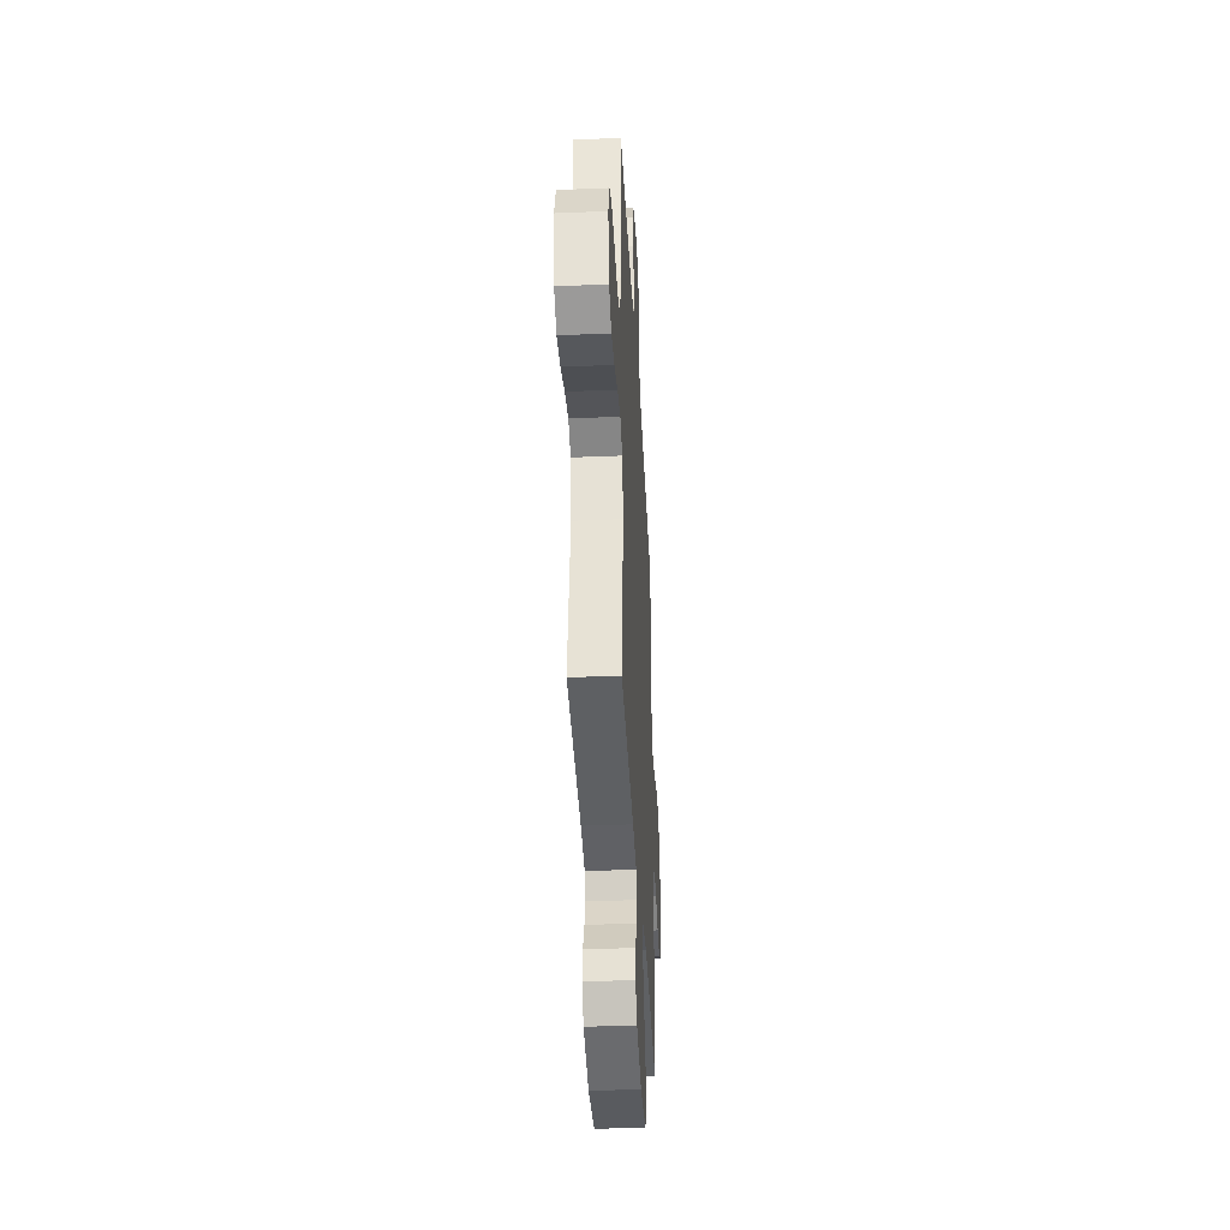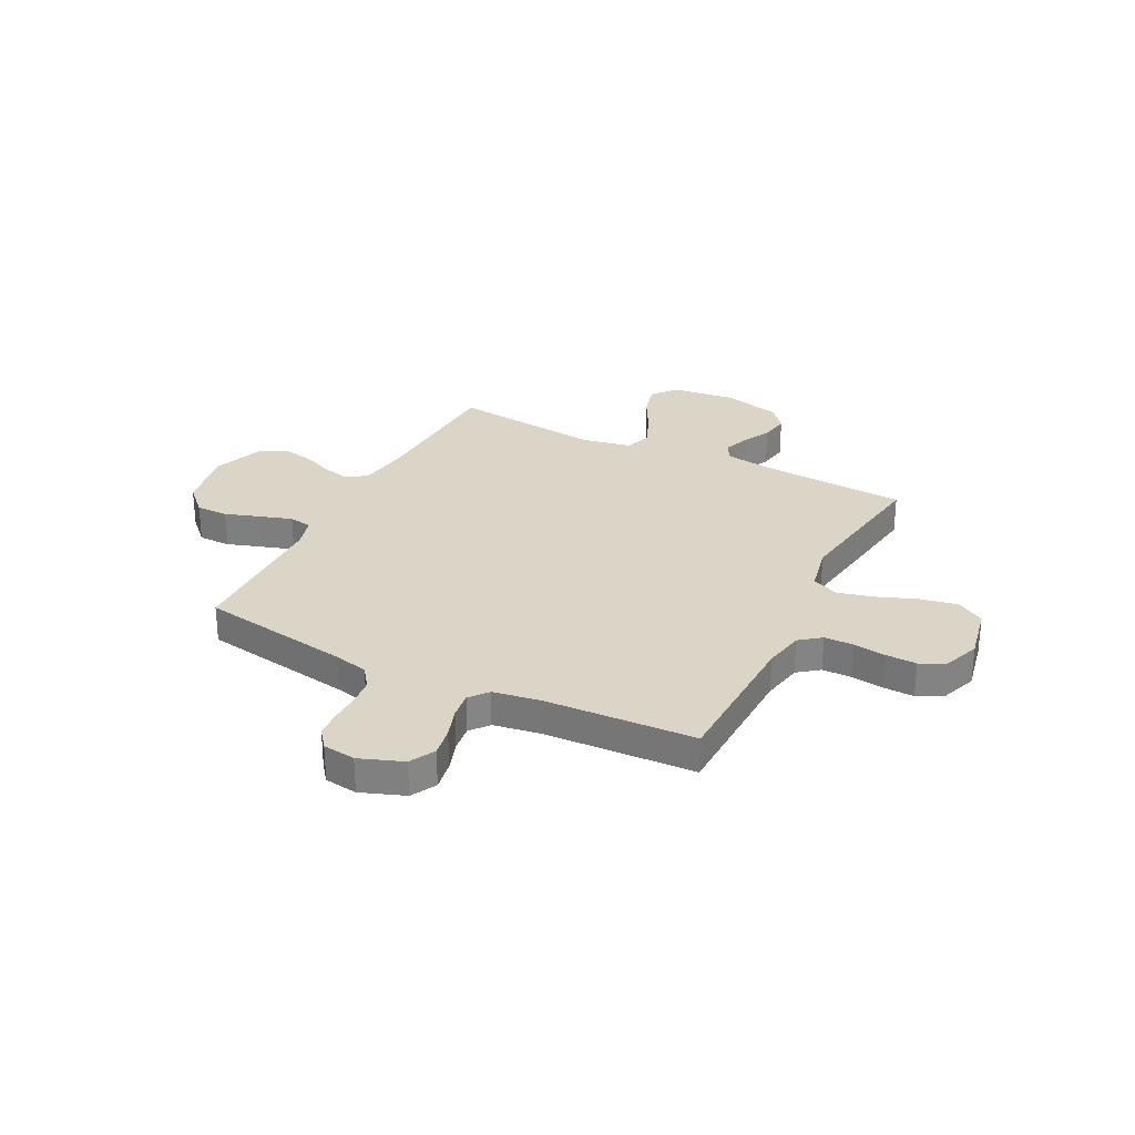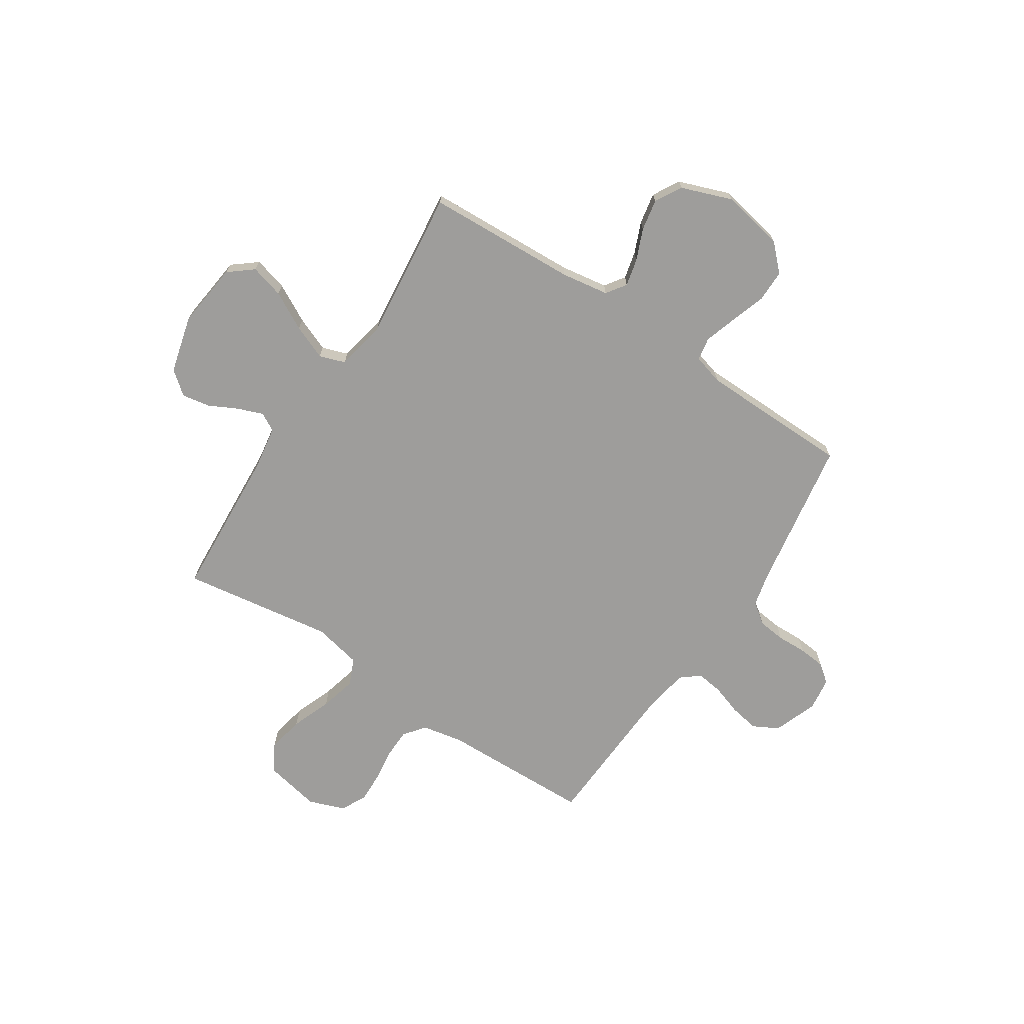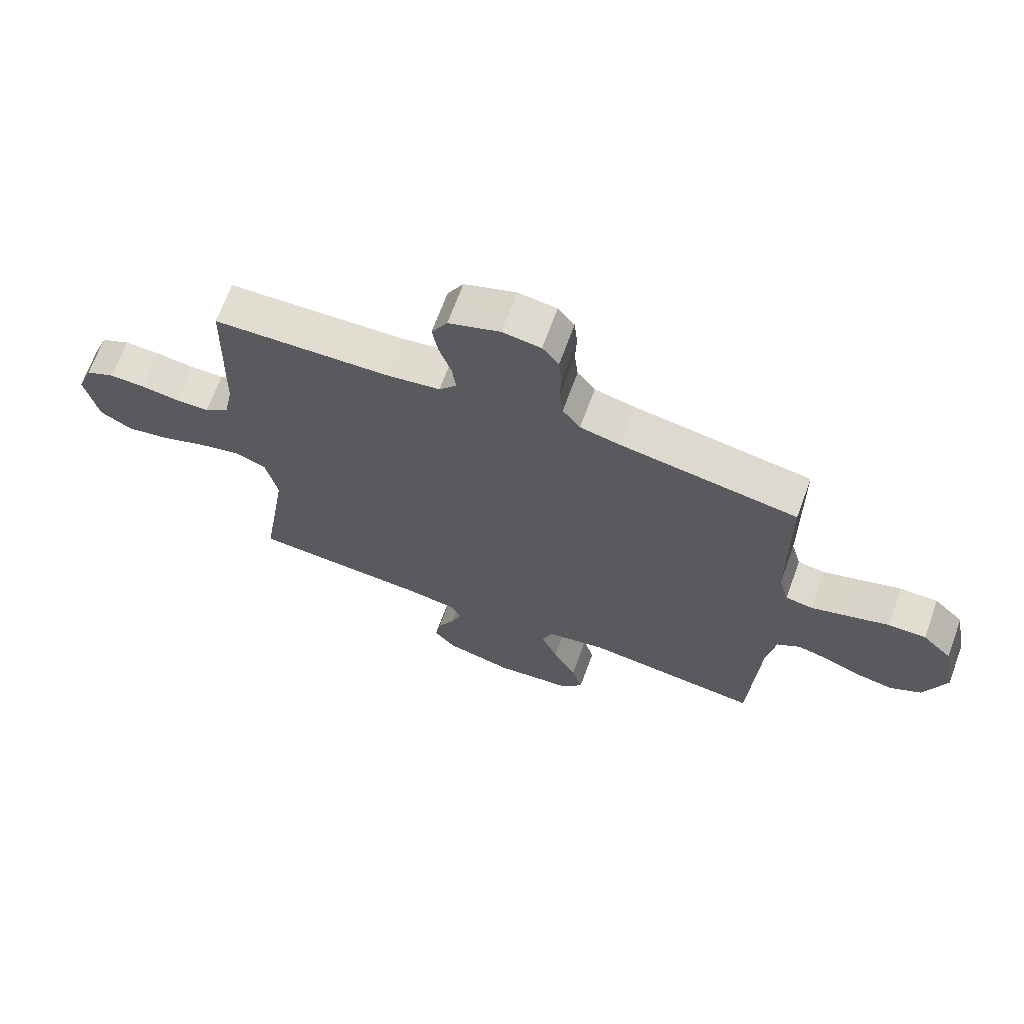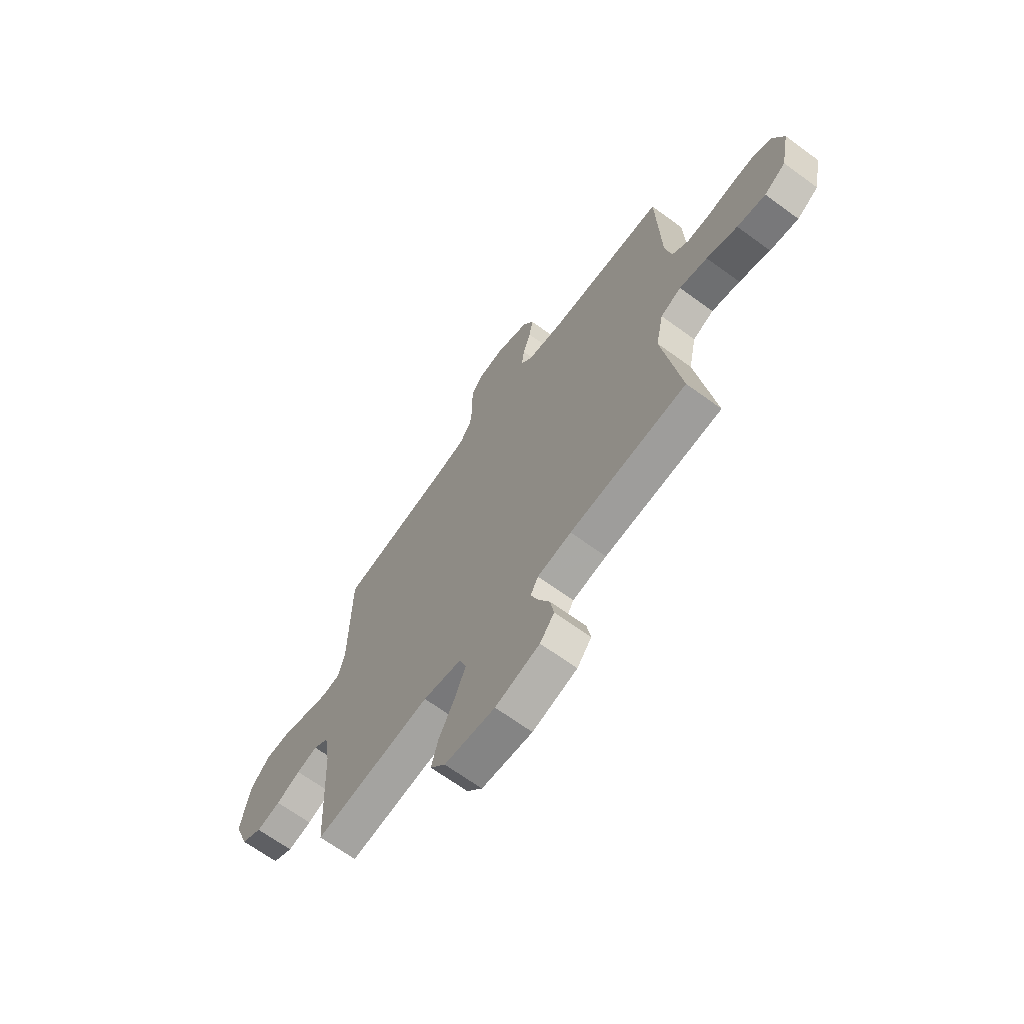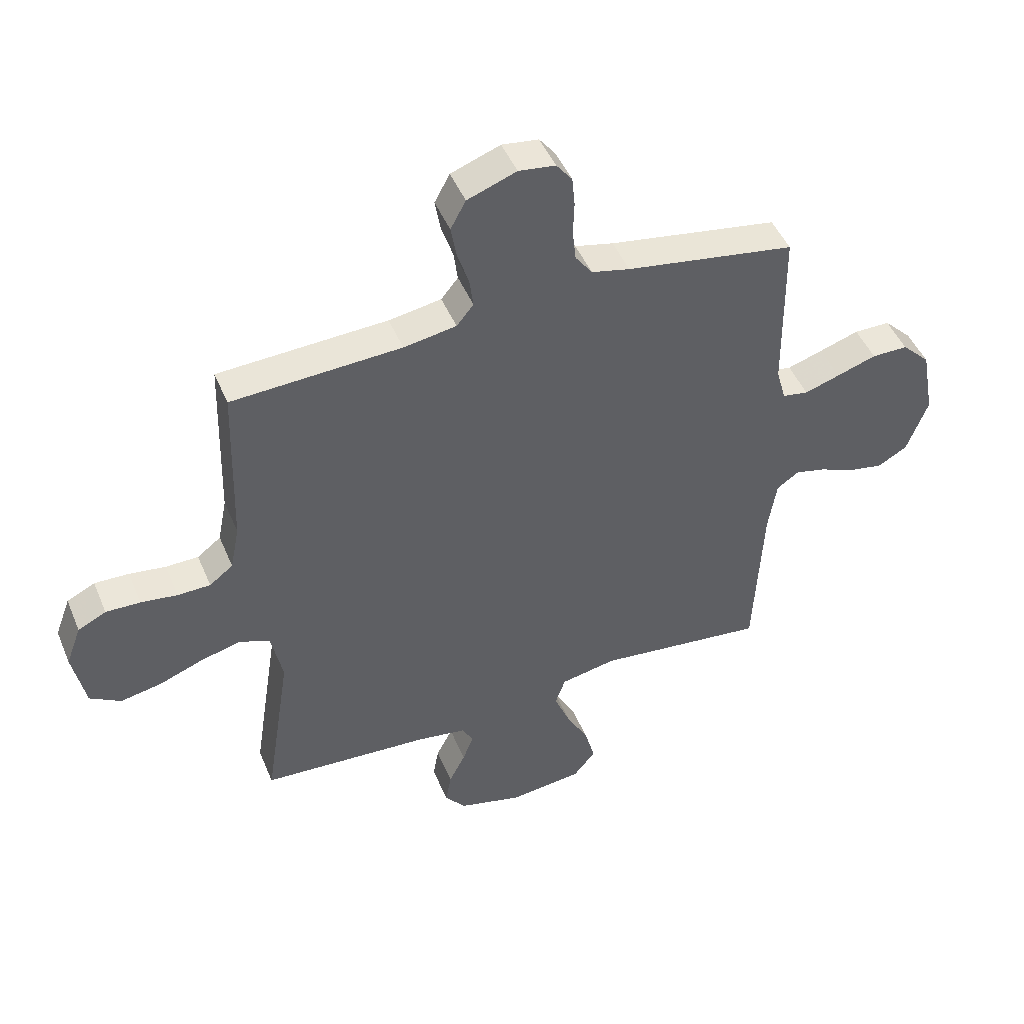
<metadata>
{"format":"obj","ext":"obj","renderer":"f3d","projection":"perspective","resolution":1024,"background":"white","views":[{"elev":-38.8,"azim":93.0,"up":"+Z"},{"elev":29.0,"azim":26.7,"up":"+Y"},{"elev":-70.5,"azim":-123.4,"up":"+Y"},{"elev":68.5,"azim":-159.8,"up":"+Z"},{"elev":-67.2,"azim":53.8,"up":"+Z"},{"elev":47.0,"azim":157.9,"up":"+Z"}]}
</metadata>
<code>
v 0.5 0.07 -0.5
v 0.2 0.07 -0.52
v 0.113 0.07 -0.534
v 0.093 0.07 -0.57
v 0.112 0.07 -0.62
v 0.141 0.07 -0.677
v 0.151 0.07 -0.733
v 0.114 0.07 -0.779
v 0 0.07 -0.809
v -0.13 0.07 -0.794
v -0.169 0.07 -0.746
v -0.151 0.07 -0.679
v -0.111 0.07 -0.604
v -0.083 0.07 -0.535
v -0.101 0.07 -0.484
v -0.2 0.07 -0.465
v -0.5 0.07 -0.5
v -0.515 0.07 -0.2
v -0.53 0.07 -0.106
v -0.569 0.07 -0.079
v -0.623 0.07 -0.092
v -0.685 0.07 -0.118
v -0.747 0.07 -0.13
v -0.8 0.07 -0.1
v -0.837 0.07 0
v -0.814 0.07 0.124
v -0.764 0.07 0.174
v -0.7 0.07 0.174
v -0.63 0.07 0.151
v -0.567 0.07 0.131
v -0.521 0.07 0.139
v -0.504 0.07 0.2
v -0.5 0.07 0.5
v -0.2 0.07 0.55
v -0.132 0.07 0.566
v -0.102 0.07 0.607
v -0.096 0.07 0.662
v -0.098 0.07 0.721
v -0.093 0.07 0.774
v -0.065 0.07 0.81
v 0 0.07 0.819
v 0.087 0.07 0.787
v 0.114 0.07 0.737
v 0.104 0.07 0.679
v 0.084 0.07 0.619
v 0.077 0.07 0.566
v 0.107 0.07 0.529
v 0.2 0.07 0.514
v 0.5 0.07 0.5
v 0.509 0.07 0.2
v 0.525 0.07 0.119
v 0.567 0.07 0.087
v 0.625 0.07 0.086
v 0.69 0.07 0.095
v 0.751 0.07 0.097
v 0.801 0.07 0.072
v 0.828 0.07 0
v 0.806 0.07 -0.11
v 0.751 0.07 -0.143
v 0.678 0.07 -0.129
v 0.599 0.07 -0.099
v 0.527 0.07 -0.081
v 0.474 0.07 -0.104
v 0.454 0.07 -0.2
v 0.5 0 -0.5
v 0.2 0 -0.52
v 0.113 0 -0.534
v 0.093 0 -0.57
v 0.112 0 -0.62
v 0.141 0 -0.677
v 0.151 0 -0.733
v 0.114 0 -0.779
v 0 0 -0.809
v -0.13 0 -0.794
v -0.169 0 -0.746
v -0.151 0 -0.679
v -0.111 0 -0.604
v -0.083 0 -0.535
v -0.101 0 -0.484
v -0.2 0 -0.465
v -0.5 0 -0.5
v -0.515 0 -0.2
v -0.53 0 -0.106
v -0.569 0 -0.079
v -0.623 0 -0.092
v -0.685 0 -0.118
v -0.747 0 -0.13
v -0.8 0 -0.1
v -0.837 0 0
v -0.814 0 0.124
v -0.764 0 0.174
v -0.7 0 0.174
v -0.63 0 0.151
v -0.567 0 0.131
v -0.521 0 0.139
v -0.504 0 0.2
v -0.5 0 0.5
v -0.2 0 0.55
v -0.132 0 0.566
v -0.102 0 0.607
v -0.096 0 0.662
v -0.098 0 0.721
v -0.093 0 0.774
v -0.065 0 0.81
v 0 0 0.819
v 0.087 0 0.787
v 0.114 0 0.737
v 0.104 0 0.679
v 0.084 0 0.619
v 0.077 0 0.566
v 0.107 0 0.529
v 0.2 0 0.514
v 0.5 0 0.5
v 0.509 0 0.2
v 0.525 0 0.119
v 0.567 0 0.087
v 0.625 0 0.086
v 0.69 0 0.095
v 0.751 0 0.097
v 0.801 0 0.072
v 0.828 0 0
v 0.806 0 -0.11
v 0.751 0 -0.143
v 0.678 0 -0.129
v 0.599 0 -0.099
v 0.527 0 -0.081
v 0.474 0 -0.104
v 0.454 0 -0.2
f 58 59 60 61
f 58 61 62
f 57 58 62
f 56 57 62
f 53 54 55 56
f 52 53 56 62
f 51 52 62 63
f 48 49 50
f 47 48 50 51
f 42 43 44 45
f 42 45 46
f 41 42 46
f 40 41 46
f 37 38 39 40
f 36 37 40 46
f 35 36 46 47
f 32 33 34
f 31 32 34 35
f 26 27 28 29
f 26 29 30
f 25 26 30
f 24 25 30 31
f 21 22 23 24
f 20 21 24 31
f 16 17 18
f 15 16 18 19
f 10 11 12 13
f 10 13 14
f 9 10 14
f 8 9 14
f 5 6 7 8
f 4 5 8 14
f 3 4 14 15
f 64 1 2
f 63 64 2 3
f 19 20 31 35
f 35 47 51 63
f 19 35 63
f 3 15 19 63
f 125 124 123 122
f 126 125 122
f 126 122 121
f 126 121 120
f 120 119 118 117
f 126 120 117 116
f 127 126 116 115
f 114 113 112
f 115 114 112 111
f 109 108 107 106
f 110 109 106
f 110 106 105
f 110 105 104
f 104 103 102 101
f 110 104 101 100
f 111 110 100 99
f 98 97 96
f 99 98 96 95
f 93 92 91 90
f 94 93 90
f 94 90 89
f 95 94 89 88
f 88 87 86 85
f 95 88 85 84
f 82 81 80
f 83 82 80 79
f 77 76 75 74
f 78 77 74
f 78 74 73
f 78 73 72
f 72 71 70 69
f 78 72 69 68
f 79 78 68 67
f 66 65 128
f 67 66 128 127
f 99 95 84 83
f 127 115 111 99
f 127 99 83
f 127 83 79 67
f 1 65 66 2
f 2 66 67 3
f 3 67 68 4
f 4 68 69 5
f 5 69 70 6
f 6 70 71 7
f 7 71 72 8
f 8 72 73 9
f 9 73 74 10
f 10 74 75 11
f 11 75 76 12
f 12 76 77 13
f 13 77 78 14
f 14 78 79 15
f 15 79 80 16
f 16 80 81 17
f 17 81 82 18
f 18 82 83 19
f 19 83 84 20
f 20 84 85 21
f 21 85 86 22
f 22 86 87 23
f 23 87 88 24
f 24 88 89 25
f 25 89 90 26
f 26 90 91 27
f 27 91 92 28
f 28 92 93 29
f 29 93 94 30
f 30 94 95 31
f 31 95 96 32
f 32 96 97 33
f 33 97 98 34
f 34 98 99 35
f 35 99 100 36
f 36 100 101 37
f 37 101 102 38
f 38 102 103 39
f 39 103 104 40
f 40 104 105 41
f 41 105 106 42
f 42 106 107 43
f 43 107 108 44
f 44 108 109 45
f 45 109 110 46
f 46 110 111 47
f 47 111 112 48
f 48 112 113 49
f 49 113 114 50
f 50 114 115 51
f 51 115 116 52
f 52 116 117 53
f 53 117 118 54
f 54 118 119 55
f 55 119 120 56
f 56 120 121 57
f 57 121 122 58
f 58 122 123 59
f 59 123 124 60
f 60 124 125 61
f 61 125 126 62
f 62 126 127 63
f 63 127 128 64
f 64 128 65 1

</code>
